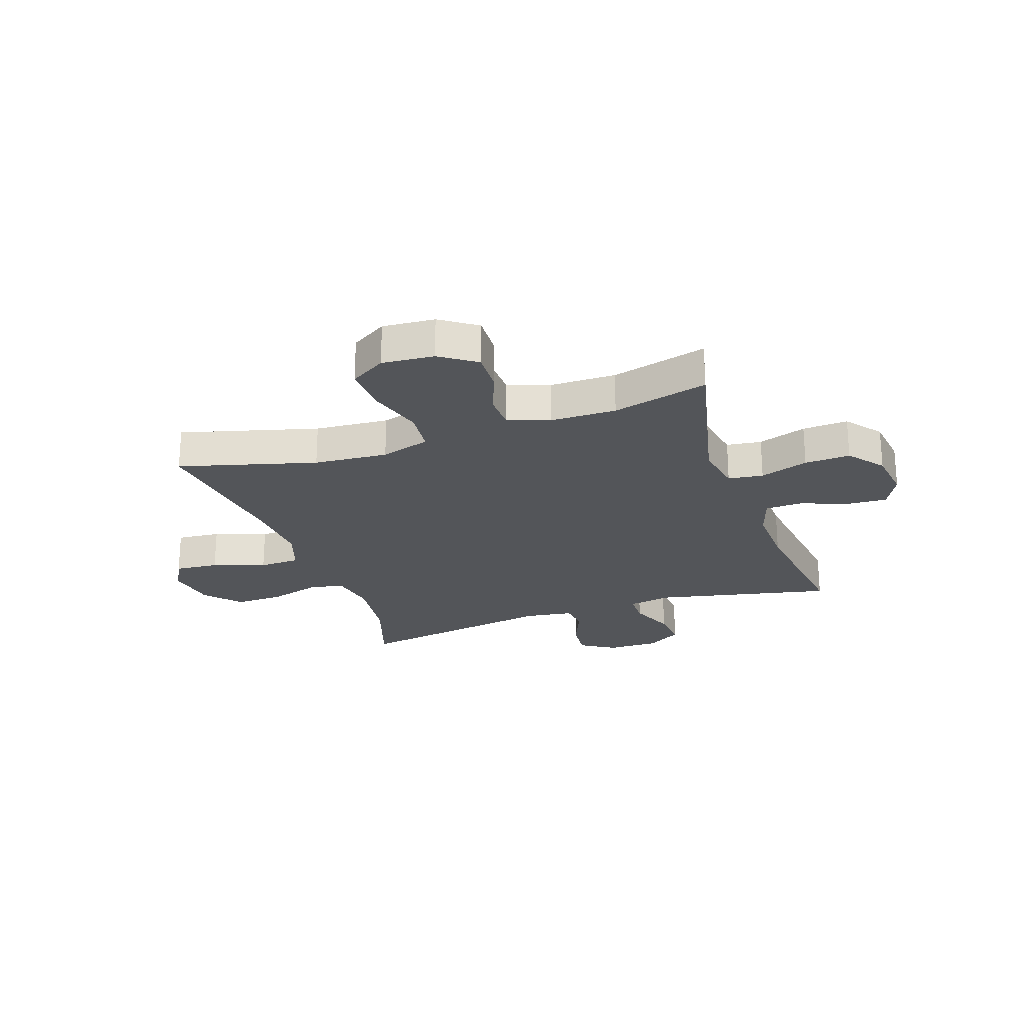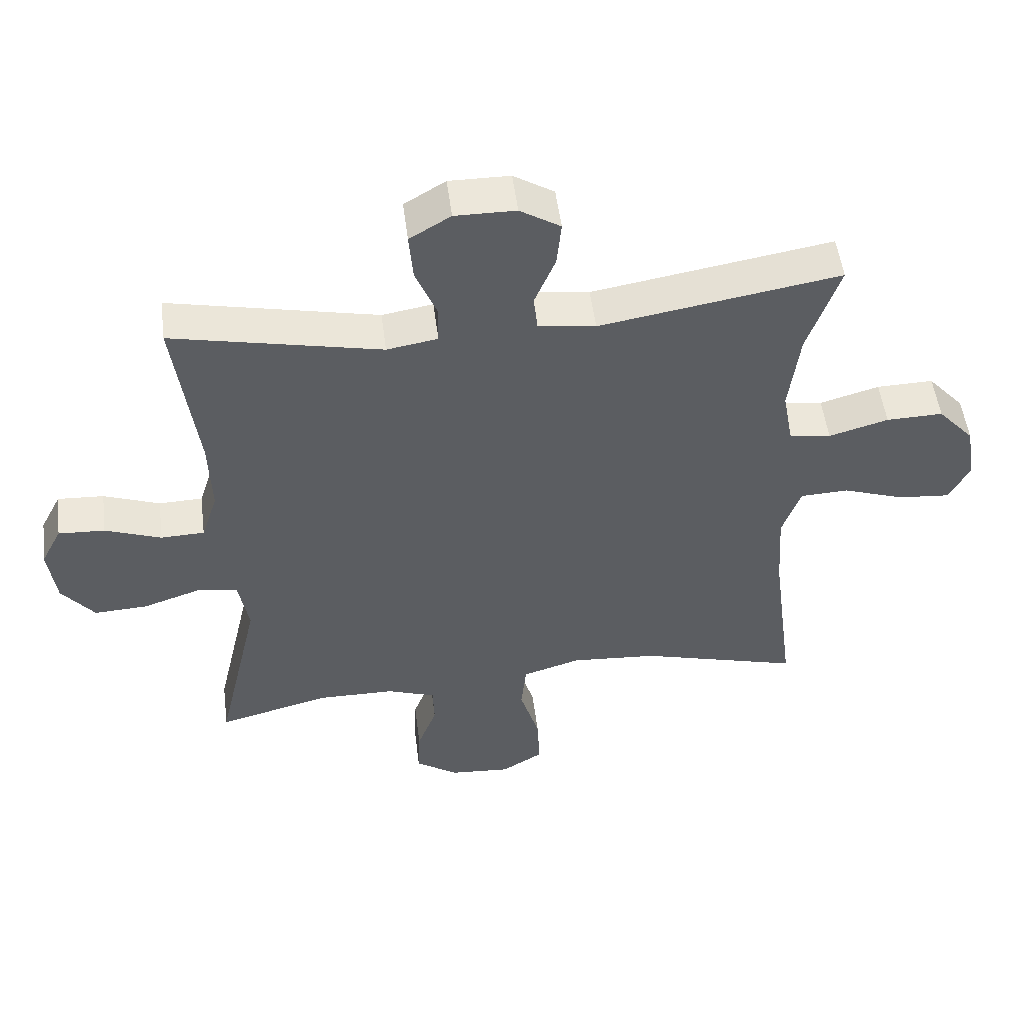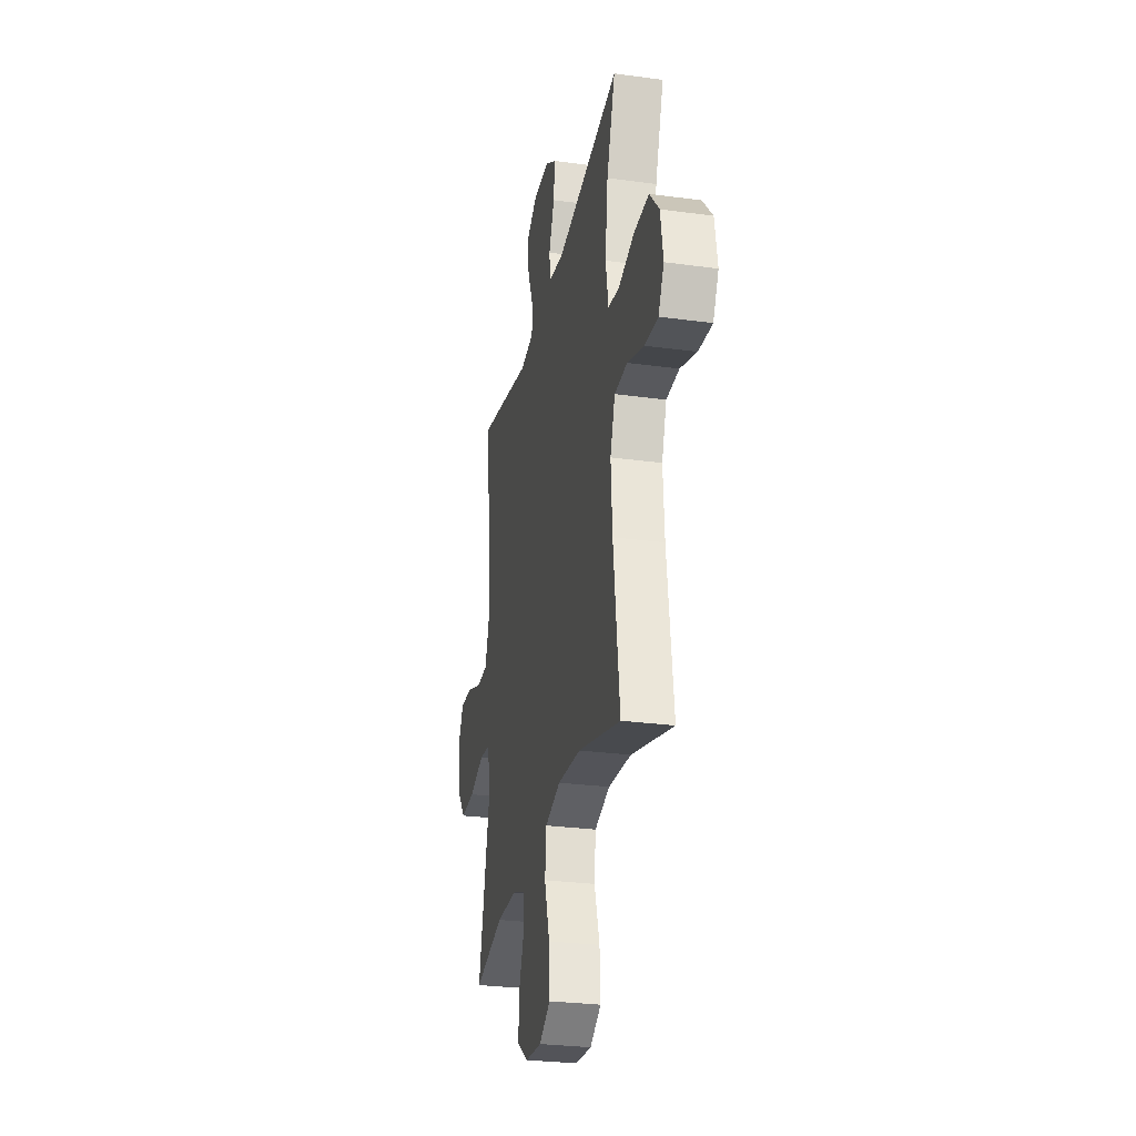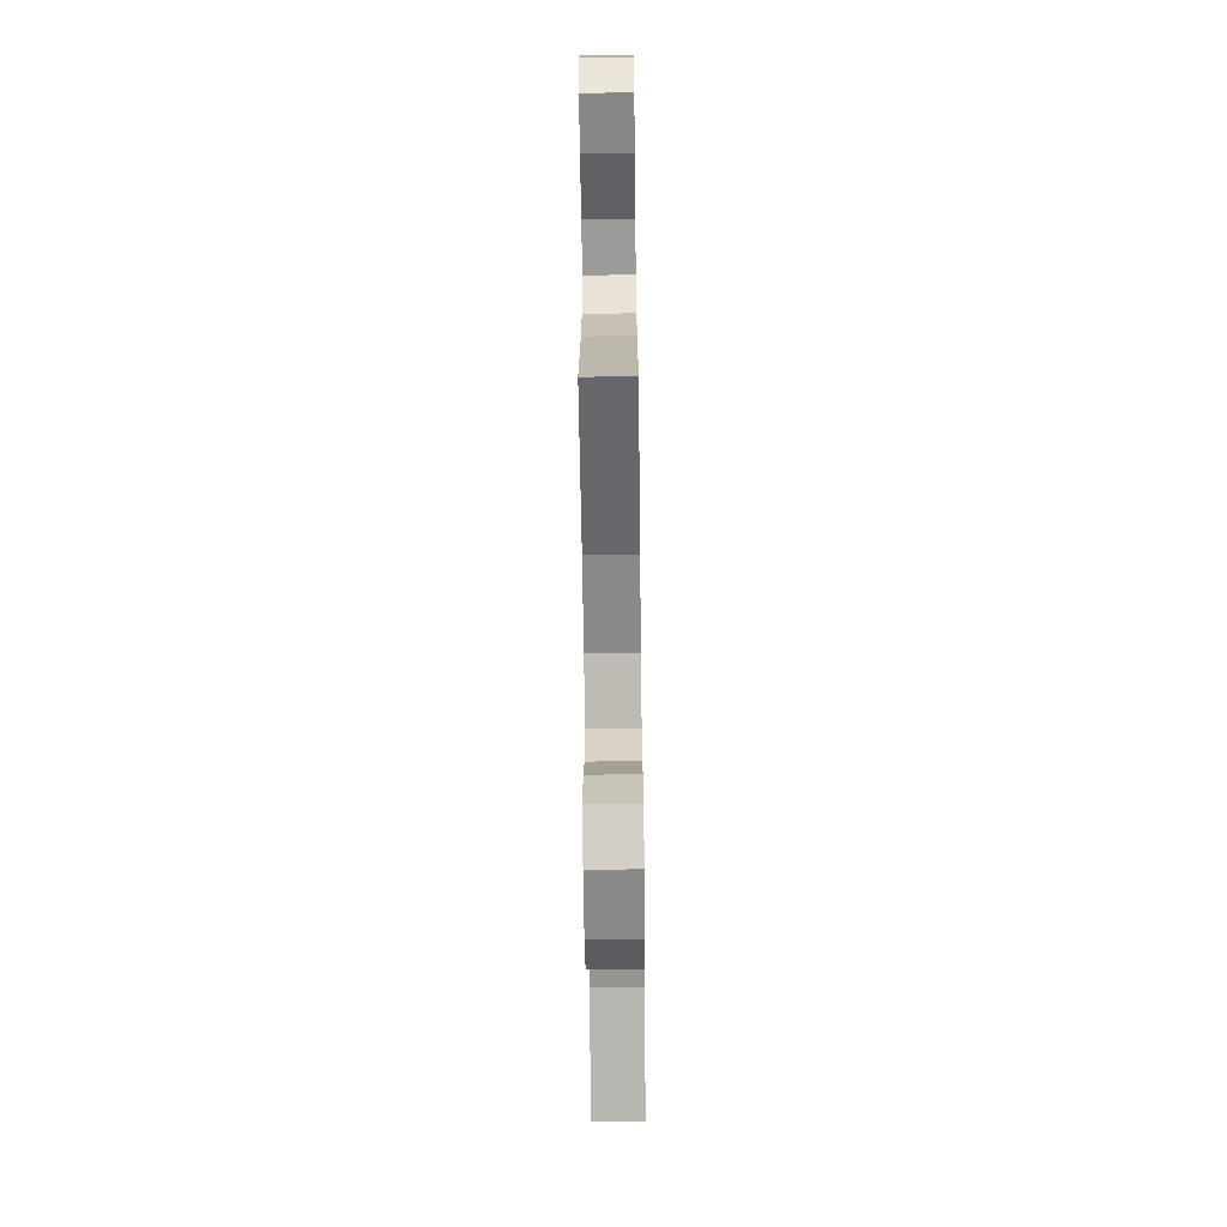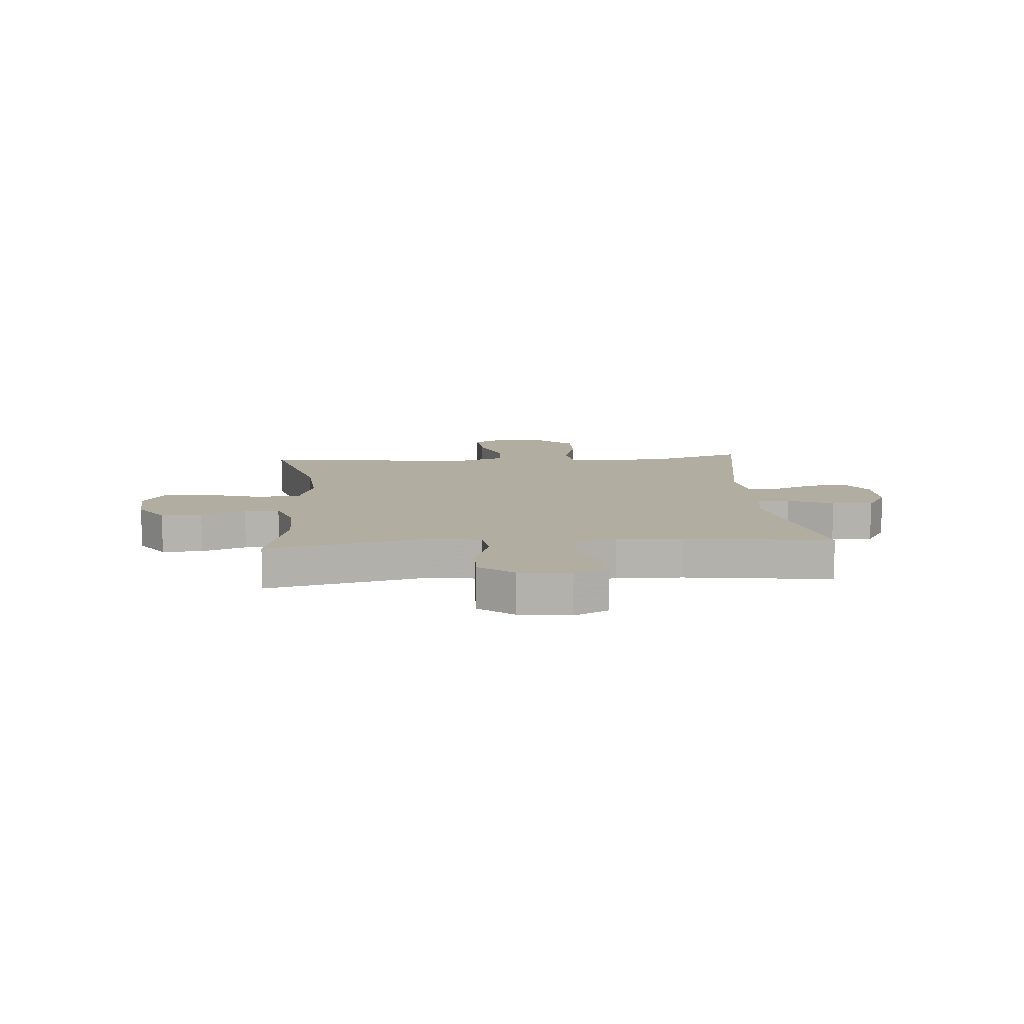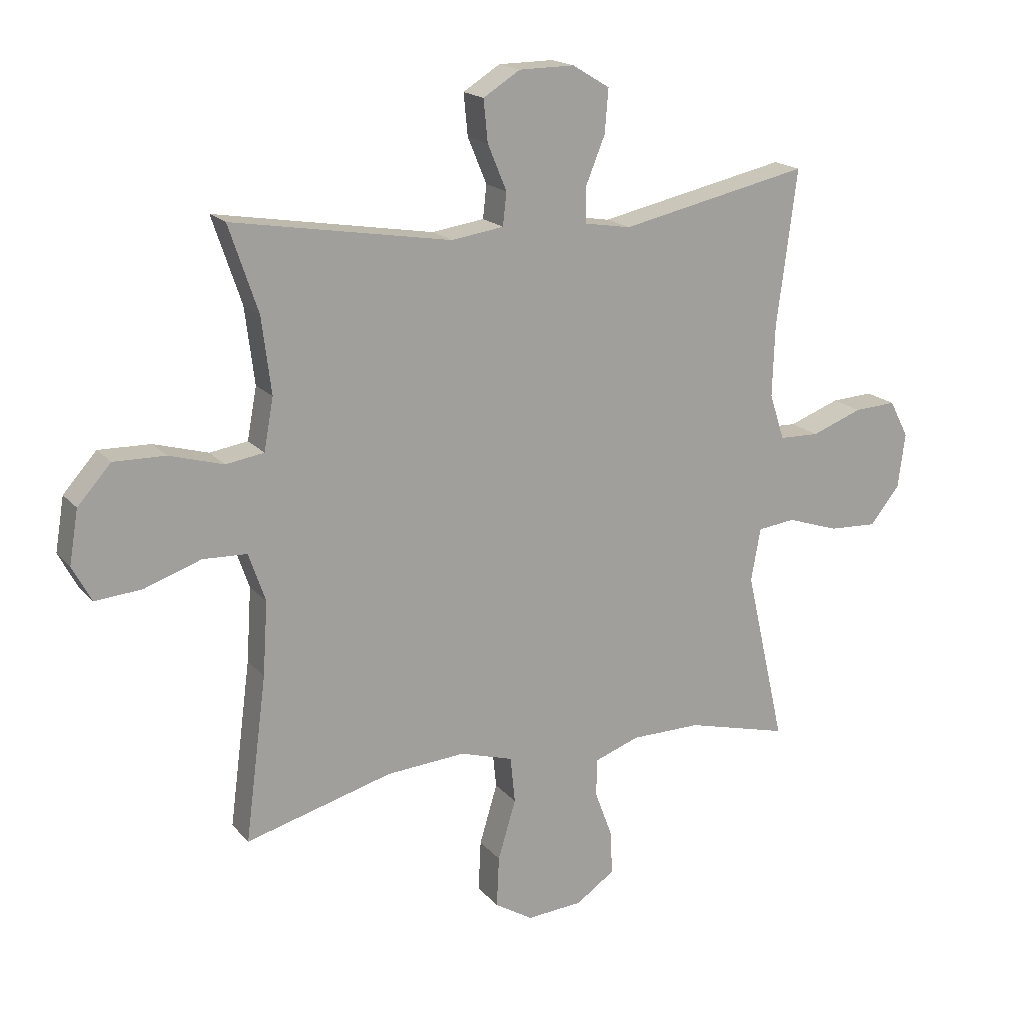
<metadata>
{"format":"obj","ext":"obj","renderer":"f3d","projection":"perspective","resolution":1024,"background":"white","views":[{"elev":-24.0,"azim":-161.0,"up":"+Y"},{"elev":51.7,"azim":-7.2,"up":"+Z"},{"elev":-27.9,"azim":78.3,"up":"+Z"},{"elev":-67.6,"azim":90.7,"up":"+Z"},{"elev":10.3,"azim":-94.4,"up":"+Y"},{"elev":17.8,"azim":153.1,"up":"+Z"}]}
</metadata>
<code>
v -0.5 0.07 -0.5
v -0.433 0.07 -0.206
v -0.449 0.07 -0.117
v -0.512 0.07 -0.109
v -0.599 0.07 -0.138
v -0.681 0.07 -0.142
v -0.731 0.07 -0.079
v -0.743 0.07 0.013
v -0.711 0.07 0.075
v -0.64 0.07 0.071
v -0.554 0.07 0.039
v -0.487 0.07 0.041
v -0.462 0.07 0.118
v -0.466 0.07 0.237
v -0.5 0.07 0.5
v -0.181 0.07 0.431
v -0.103 0.07 0.444
v -0.102 0.07 0.502
v -0.135 0.07 0.583
v -0.141 0.07 0.656
v -0.078 0.07 0.694
v 0.015 0.07 0.693
v 0.077 0.07 0.654
v 0.07 0.07 0.584
v 0.038 0.07 0.507
v 0.044 0.07 0.452
v 0.132 0.07 0.439
v 0.5 0.07 0.5
v 0.451 0.07 0.355
v 0.435 0.07 0.227
v 0.451 0.07 0.14
v 0.515 0.07 0.13
v 0.606 0.07 0.156
v 0.693 0.07 0.158
v 0.749 0.07 0.095
v 0.764 0.07 0.005
v 0.732 0.07 -0.055
v 0.653 0.07 -0.048
v 0.558 0.07 -0.015
v 0.484 0.07 -0.018
v 0.456 0.07 -0.099
v 0.464 0.07 -0.223
v 0.5 0.07 -0.5
v 0.253 0.07 -0.432
v 0.12 0.07 -0.422
v 0.031 0.07 -0.449
v 0.023 0.07 -0.527
v 0.053 0.07 -0.627
v 0.057 0.07 -0.713
v -0.007 0.07 -0.752
v -0.101 0.07 -0.745
v -0.166 0.07 -0.7
v -0.163 0.07 -0.627
v -0.133 0.07 -0.547
v -0.135 0.07 -0.484
v -0.21 0.07 -0.457
v -0.328 0.07 -0.456
v -0.5 0 -0.5
v -0.433 0 -0.206
v -0.449 0 -0.117
v -0.512 0 -0.109
v -0.599 0 -0.138
v -0.681 0 -0.142
v -0.731 0 -0.079
v -0.743 0 0.013
v -0.711 0 0.075
v -0.64 0 0.071
v -0.554 0 0.039
v -0.487 0 0.041
v -0.462 0 0.118
v -0.466 0 0.237
v -0.5 0 0.5
v -0.181 0 0.431
v -0.103 0 0.444
v -0.102 0 0.502
v -0.135 0 0.583
v -0.141 0 0.656
v -0.078 0 0.694
v 0.015 0 0.693
v 0.077 0 0.654
v 0.07 0 0.584
v 0.038 0 0.507
v 0.044 0 0.452
v 0.132 0 0.439
v 0.5 0 0.5
v 0.451 0 0.355
v 0.435 0 0.227
v 0.451 0 0.14
v 0.515 0 0.13
v 0.606 0 0.156
v 0.693 0 0.158
v 0.749 0 0.095
v 0.764 0 0.005
v 0.732 0 -0.055
v 0.653 0 -0.048
v 0.558 0 -0.015
v 0.484 0 -0.018
v 0.456 0 -0.099
v 0.464 0 -0.223
v 0.5 0 -0.5
v 0.253 0 -0.432
v 0.12 0 -0.422
v 0.031 0 -0.449
v 0.023 0 -0.527
v 0.053 0 -0.627
v 0.057 0 -0.713
v -0.007 0 -0.752
v -0.101 0 -0.745
v -0.166 0 -0.7
v -0.163 0 -0.627
v -0.133 0 -0.547
v -0.135 0 -0.484
v -0.21 0 -0.457
v -0.328 0 -0.456
f 51 52 53 54
f 51 54 55
f 50 51 55
f 47 48 49 50
f 46 47 50 55
f 45 46 55 56
f 42 43 44
f 41 42 44 45
f 40 41 45 56
f 36 37 38 39
f 36 39 40
f 35 36 40
f 32 33 34 35
f 32 35 40
f 31 32 40 56
f 27 28 29
f 26 27 29 30
f 22 23 24 25
f 22 25 26
f 21 22 26
f 18 19 20 21
f 17 18 21 26
f 16 17 26 30
f 14 15 16 30
f 8 9 10 11
f 8 11 12
f 7 8 12
f 4 5 6 7
f 3 4 7 12
f 57 1 2
f 57 2 3
f 13 14 30 31
f 13 31 56 57
f 3 12 13 57
f 111 110 109 108
f 112 111 108
f 112 108 107
f 107 106 105 104
f 112 107 104 103
f 113 112 103 102
f 101 100 99
f 102 101 99 98
f 113 102 98 97
f 96 95 94 93
f 97 96 93
f 97 93 92
f 92 91 90 89
f 97 92 89
f 113 97 89 88
f 86 85 84
f 87 86 84 83
f 82 81 80 79
f 83 82 79
f 83 79 78
f 78 77 76 75
f 83 78 75 74
f 87 83 74 73
f 87 73 72 71
f 68 67 66 65
f 69 68 65
f 69 65 64
f 64 63 62 61
f 69 64 61 60
f 59 58 114
f 60 59 114
f 88 87 71 70
f 114 113 88 70
f 114 70 69 60
f 1 58 59 2
f 2 59 60 3
f 3 60 61 4
f 4 61 62 5
f 5 62 63 6
f 6 63 64 7
f 7 64 65 8
f 8 65 66 9
f 9 66 67 10
f 10 67 68 11
f 11 68 69 12
f 12 69 70 13
f 13 70 71 14
f 14 71 72 15
f 15 72 73 16
f 16 73 74 17
f 17 74 75 18
f 18 75 76 19
f 19 76 77 20
f 20 77 78 21
f 21 78 79 22
f 22 79 80 23
f 23 80 81 24
f 24 81 82 25
f 25 82 83 26
f 26 83 84 27
f 27 84 85 28
f 28 85 86 29
f 29 86 87 30
f 30 87 88 31
f 31 88 89 32
f 32 89 90 33
f 33 90 91 34
f 34 91 92 35
f 35 92 93 36
f 36 93 94 37
f 37 94 95 38
f 38 95 96 39
f 39 96 97 40
f 40 97 98 41
f 41 98 99 42
f 42 99 100 43
f 43 100 101 44
f 44 101 102 45
f 45 102 103 46
f 46 103 104 47
f 47 104 105 48
f 48 105 106 49
f 49 106 107 50
f 50 107 108 51
f 51 108 109 52
f 52 109 110 53
f 53 110 111 54
f 54 111 112 55
f 55 112 113 56
f 56 113 114 57
f 57 114 58 1

</code>
